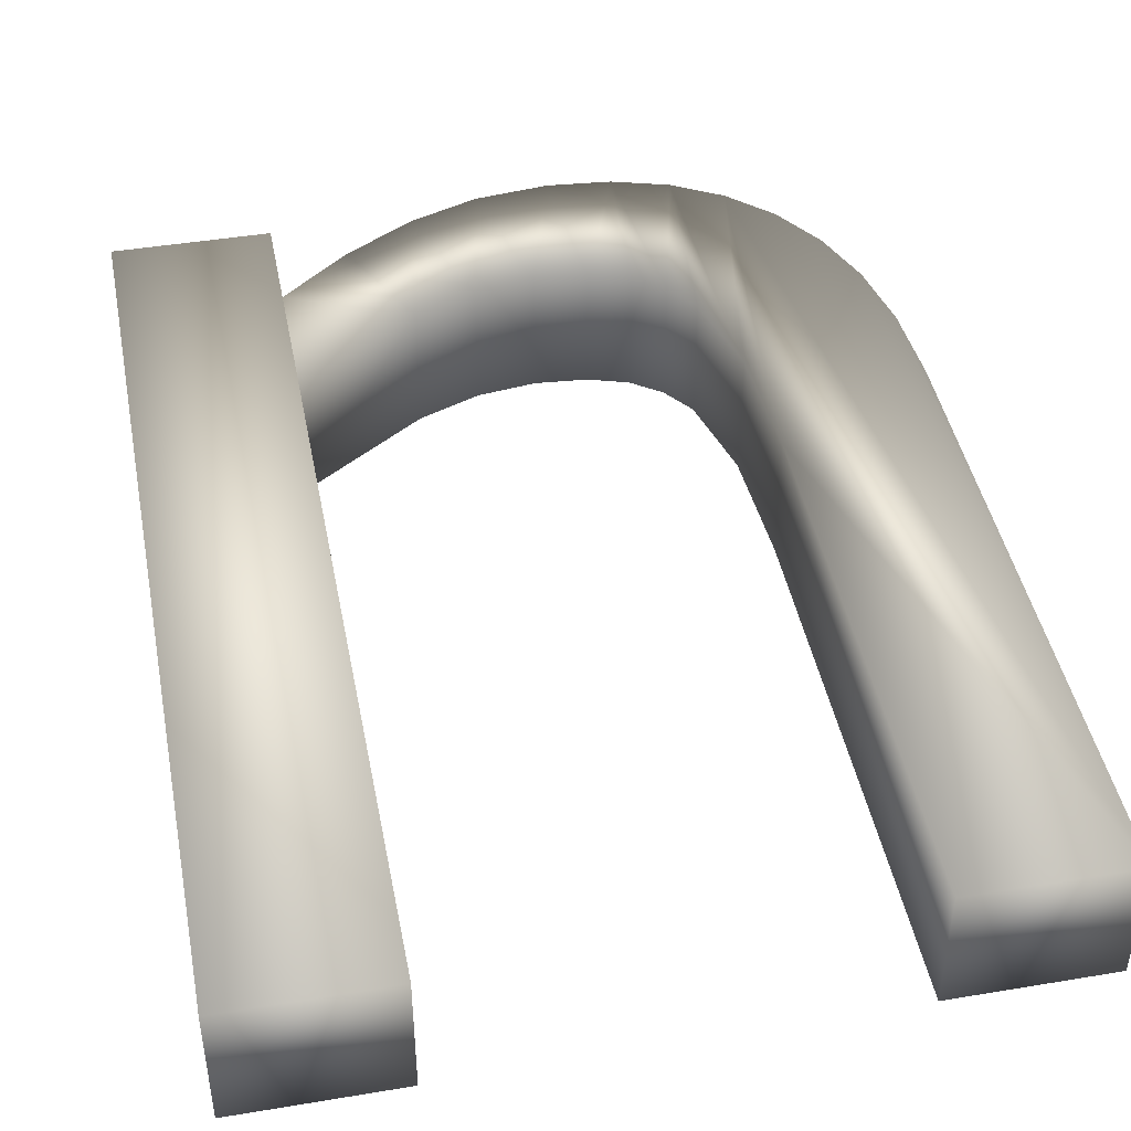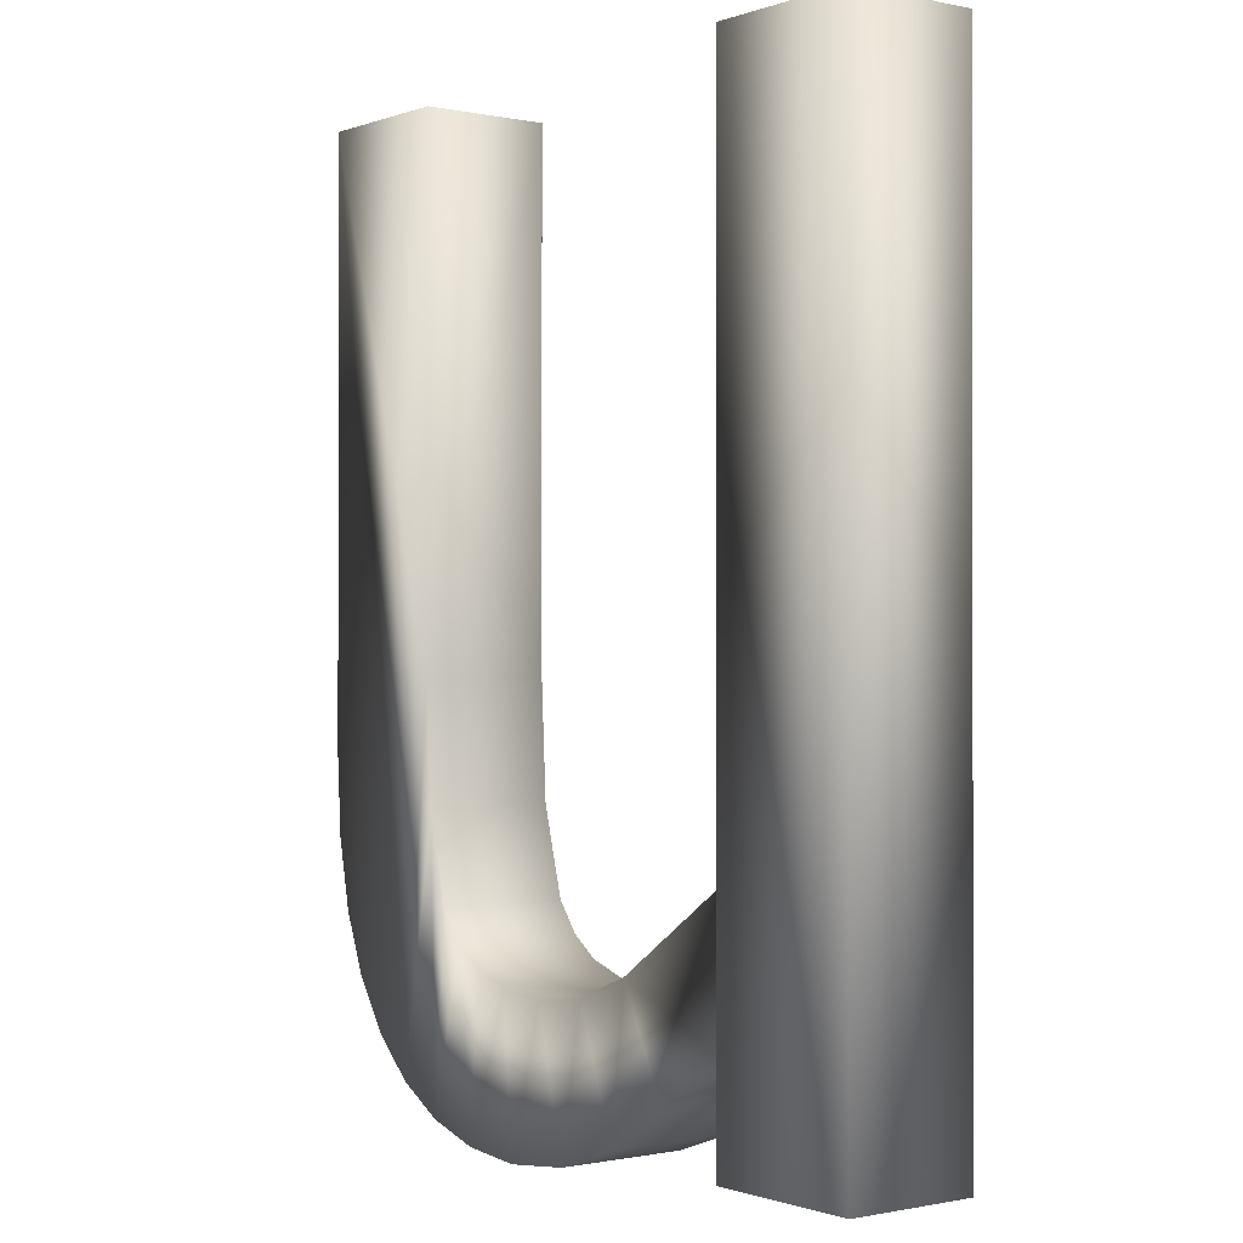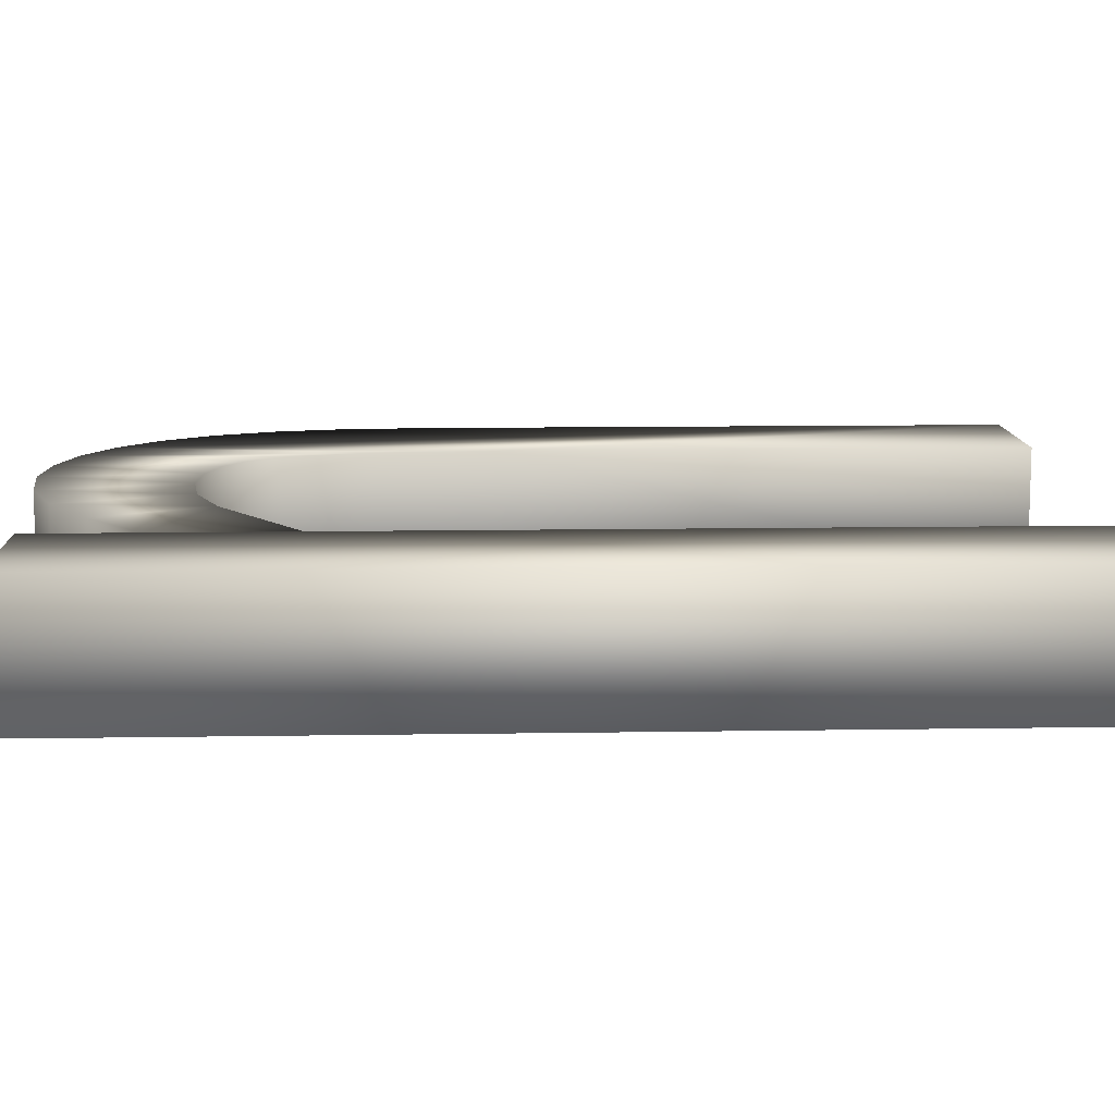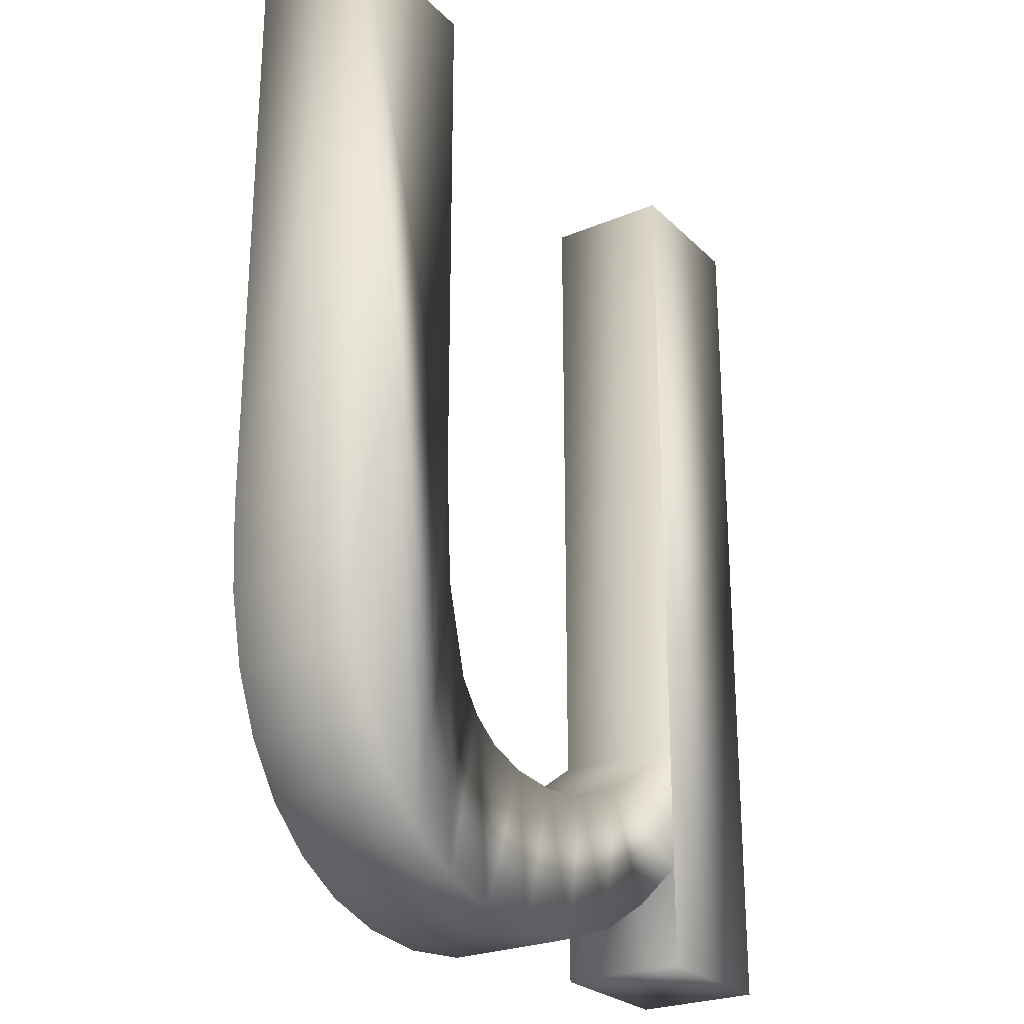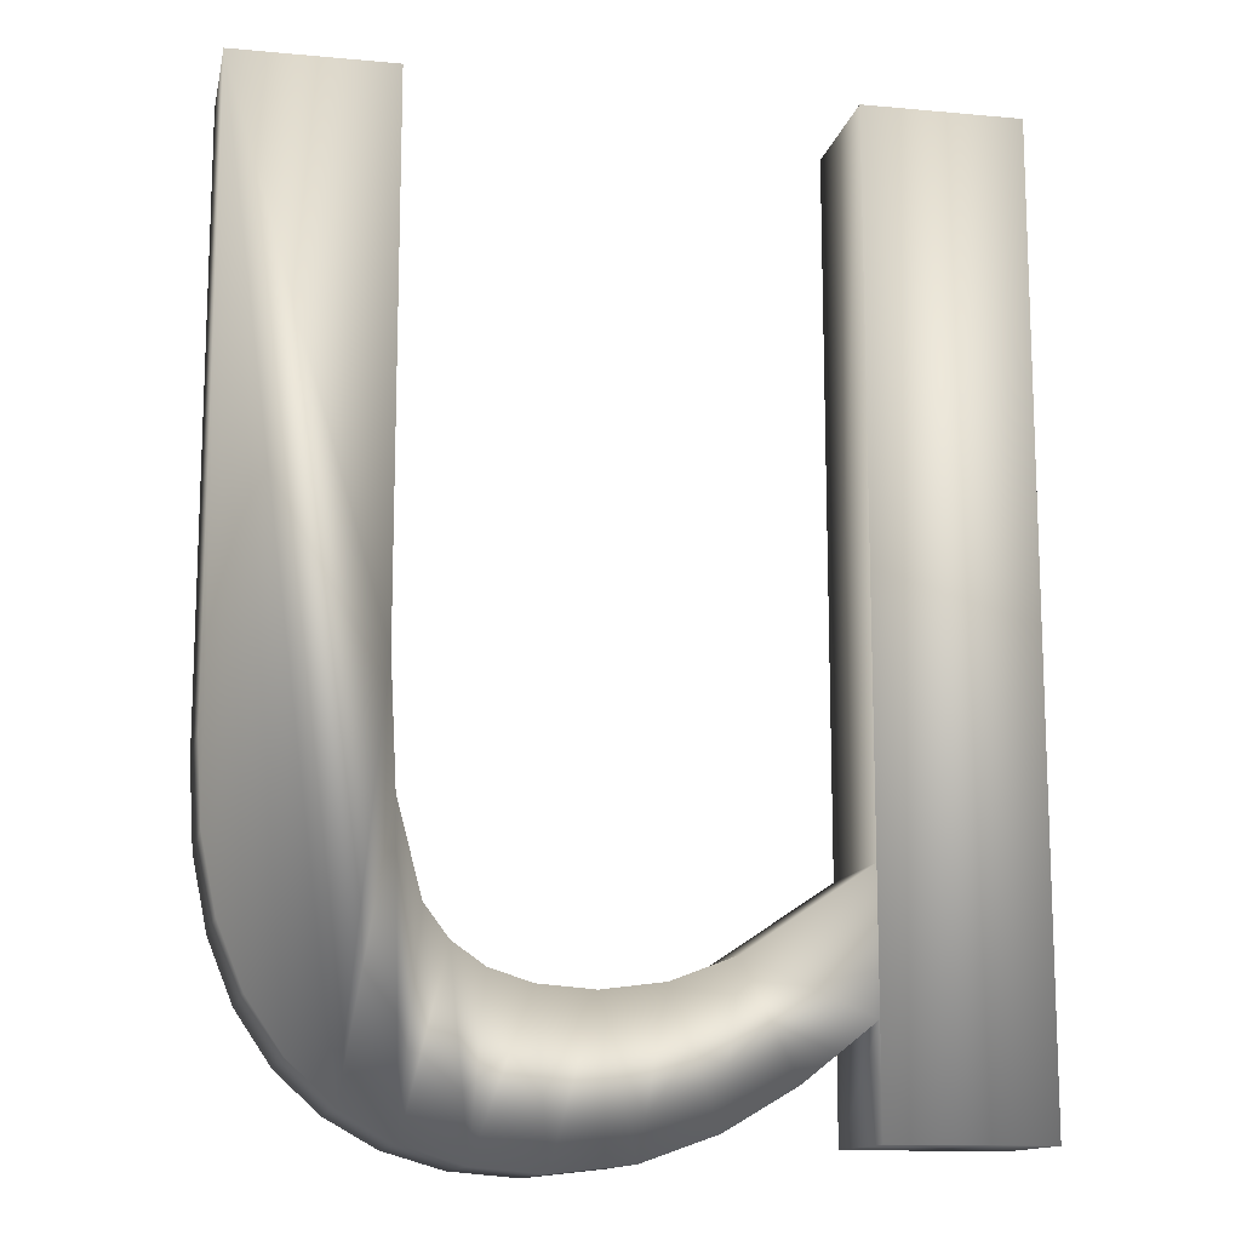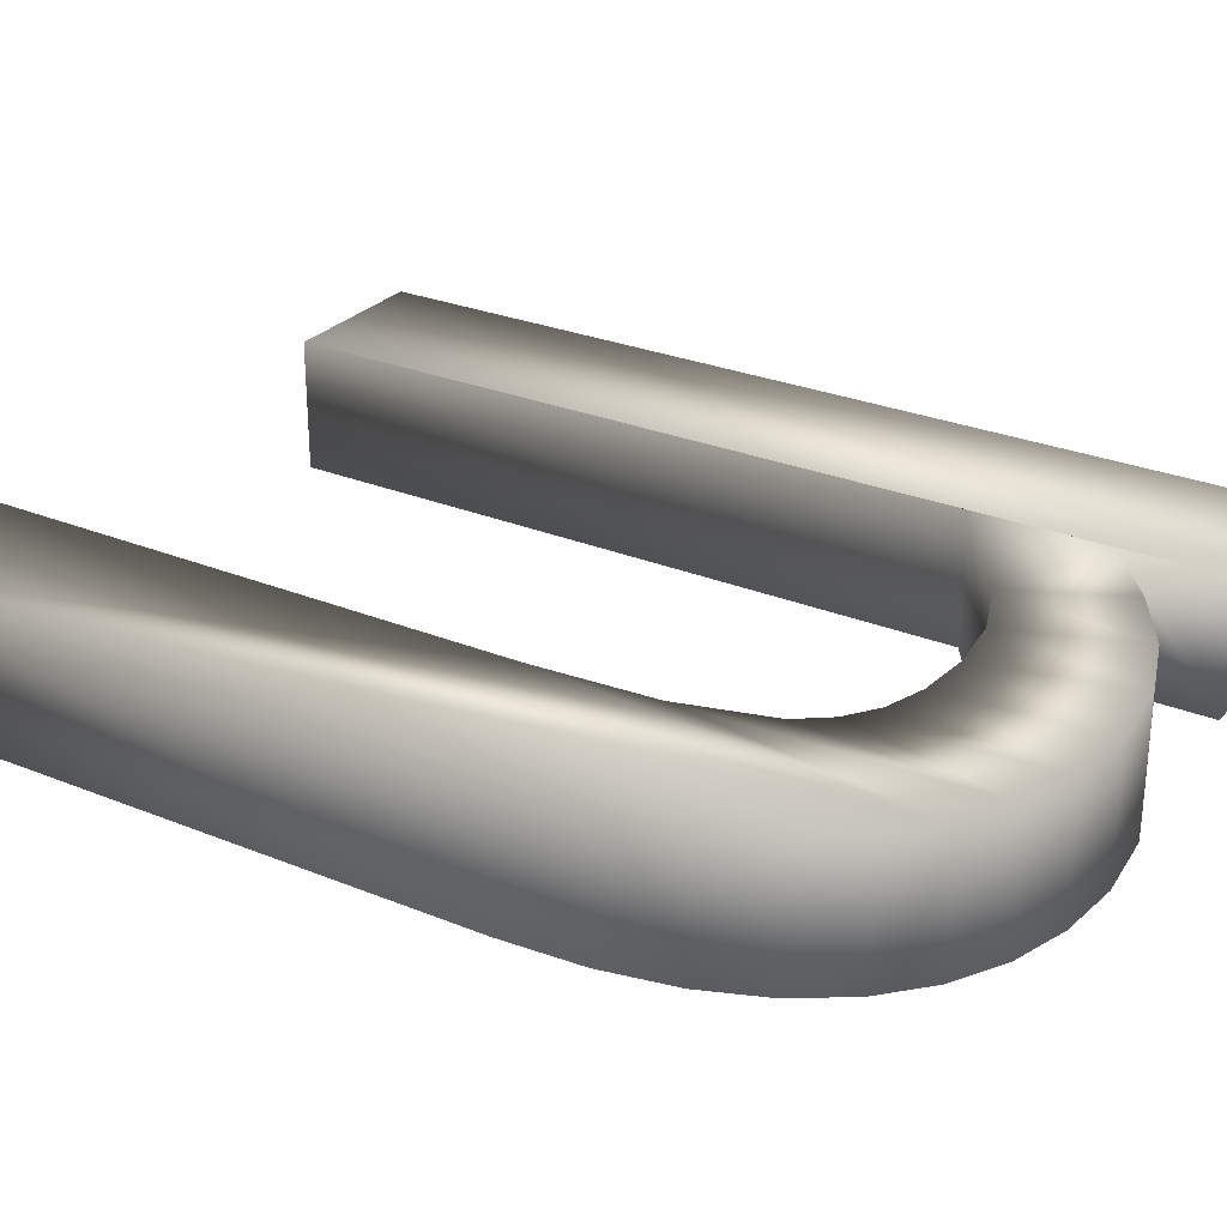
<metadata>
{"format":"obj","ext":"obj","renderer":"f3d","projection":"perspective","resolution":1024,"background":"white","views":[{"elev":44.2,"azim":-11.0,"up":"+Y"},{"elev":-0.6,"azim":-127.6,"up":"+Z"},{"elev":11.3,"azim":-92.3,"up":"+Y"},{"elev":-25.5,"azim":123.8,"up":"+Z"},{"elev":-13.3,"azim":168.2,"up":"+Z"},{"elev":27.6,"azim":122.1,"up":"+Y"}]}
</metadata>
<code>
o mesh5/mesh5-geometry#mesh5-geometry
v 0.4898 -0.1586 -0.151
v 0.4878 -0.1586 -0.1457
v 0.4878 -0.1586 -0.1494
v 0.4912 -0.1586 -0.148
v 0.4878 -0.1586 -0.1261
v 0.4878 -0.1549 -0.1494
v 0.4917 -0.1586 -0.1521
v 0.4912 -0.1549 -0.148
v 0.4878 -0.1586 -0.1524
v 0.4878 -0.1549 -0.1261
v 0.4898 -0.1549 -0.151
v 0.493 -0.1586 -0.1487
v 0.4878 -0.1549 -0.1457
v 0.493 -0.1549 -0.1487
v 0.4834 -0.1586 -0.1261
v 0.4878 -0.1549 -0.1524
v 0.4917 -0.1549 -0.1521
v 0.4937 -0.1586 -0.1528
v 0.4834 -0.1586 -0.1524
v 0.4834 -0.1549 -0.1261
v 0.4834 -0.1549 -0.1524
v 0.4946 -0.1586 -0.1489
v 0.4946 -0.1549 -0.1489
v 0.4937 -0.1549 -0.1528
v 0.4958 -0.1586 -0.1531
v 0.4961 -0.1586 -0.1488
v 0.4961 -0.1549 -0.1488
v 0.4958 -0.1549 -0.1531
v 0.4976 -0.1586 -0.1529
v 0.4973 -0.1586 -0.1484
v 0.4973 -0.1549 -0.1484
v 0.4976 -0.1549 -0.1529
v 0.4981 -0.1586 -0.1478
v 0.4993 -0.1586 -0.1524
v 0.4981 -0.1549 -0.1478
v 0.4993 -0.1549 -0.1524
v 0.4988 -0.1586 -0.1469
v 0.5007 -0.1586 -0.1516
v 0.4995 -0.1586 -0.1444
v 0.4988 -0.1549 -0.1469
v 0.5007 -0.1549 -0.1516
v 0.4995 -0.1549 -0.1444
v 0.5019 -0.1586 -0.1505
v 0.4996 -0.1586 -0.141
v 0.4996 -0.1549 -0.141
v 0.5019 -0.1549 -0.1505
v 0.5041 -0.1586 -0.1261
v 0.4996 -0.1586 -0.1261
v 0.5041 -0.1549 -0.1261
v 0.5028 -0.1549 -0.1491
v 0.5028 -0.1586 -0.1491
v 0.4996 -0.1549 -0.1261
v 0.5035 -0.1586 -0.1474
v 0.5035 -0.1549 -0.1474
v 0.5041 -0.1586 -0.1431
v 0.5039 -0.1586 -0.1454
v 0.5039 -0.1549 -0.1454
v 0.5041 -0.1549 -0.1431
f 1 2 3
f 2 1 4
f 3 2 1
f 4 1 2
f 5 3 2
f 2 3 5
f 6 1 3
f 3 1 6
f 4 1 7
f 7 1 4
f 8 2 4
f 4 2 8
f 5 9 3
f 3 9 5
f 2 10 5
f 5 10 2
f 1 6 11
f 11 6 1
f 9 6 3
f 3 6 9
f 11 7 1
f 1 7 11
f 4 7 12
f 12 7 4
f 2 8 13
f 13 8 2
f 4 14 8
f 8 14 4
f 15 9 5
f 5 9 15
f 10 2 13
f 13 2 10
f 10 15 5
f 5 15 10
f 6 8 11
f 11 8 6
f 6 9 16
f 16 9 6
f 7 11 17
f 17 11 7
f 12 7 18
f 18 7 12
f 14 4 12
f 12 4 14
f 8 6 13
f 13 6 8
f 17 8 14
f 14 8 17
f 9 15 19
f 19 15 9
f 16 10 13
f 13 10 16
f 15 10 20
f 20 10 15
f 11 8 17
f 17 8 11
f 9 21 16
f 16 21 9
f 16 13 6
f 6 13 16
f 17 18 7
f 7 18 17
f 12 18 22
f 22 18 12
f 12 23 14
f 14 23 12
f 17 14 24
f 24 14 17
f 15 21 19
f 19 21 15
f 21 9 19
f 19 9 21
f 21 10 16
f 16 10 21
f 10 21 20
f 20 21 10
f 21 15 20
f 20 15 21
f 18 17 24
f 24 17 18
f 22 18 25
f 25 18 22
f 23 12 22
f 22 12 23
f 24 14 23
f 23 14 24
f 24 25 18
f 18 25 24
f 22 25 26
f 26 25 22
f 22 27 23
f 23 27 22
f 24 23 28
f 28 23 24
f 25 24 28
f 28 24 25
f 26 25 29
f 29 25 26
f 27 22 26
f 26 22 27
f 28 23 27
f 27 23 28
f 28 29 25
f 25 29 28
f 26 29 30
f 30 29 26
f 26 31 27
f 27 31 26
f 28 27 32
f 32 27 28
f 29 28 32
f 32 28 29
f 30 29 33
f 33 29 30
f 31 26 30
f 30 26 31
f 32 27 31
f 31 27 32
f 32 34 29
f 29 34 32
f 33 29 34
f 34 29 33
f 35 30 33
f 33 30 35
f 30 35 31
f 31 35 30
f 32 31 35
f 35 31 32
f 34 32 36
f 36 32 34
f 33 34 37
f 37 34 33
f 37 35 33
f 33 35 37
f 32 35 36
f 36 35 32
f 36 38 34
f 34 38 36
f 37 34 39
f 39 34 37
f 35 37 40
f 40 37 35
f 36 35 40
f 40 35 36
f 38 36 41
f 41 36 38
f 39 34 38
f 38 34 39
f 39 40 37
f 37 40 39
f 36 40 42
f 42 40 36
f 36 42 41
f 41 42 36
f 41 43 38
f 38 43 41
f 39 38 44
f 44 38 39
f 40 39 42
f 42 39 40
f 41 42 45
f 45 42 41
f 43 41 46
f 46 41 43
f 47 38 43
f 43 38 47
f 44 38 48
f 48 38 44
f 44 42 39
f 39 42 44
f 42 44 45
f 45 44 42
f 45 49 41
f 41 49 45
f 41 49 46
f 46 49 41
f 50 43 46
f 46 43 50
f 48 38 47
f 47 38 48
f 47 43 51
f 51 43 47
f 48 45 44
f 44 45 48
f 49 45 52
f 52 45 49
f 46 49 50
f 50 49 46
f 43 50 51
f 51 50 43
f 49 48 47
f 47 48 49
f 47 51 53
f 53 51 47
f 45 48 52
f 52 48 45
f 48 49 52
f 52 49 48
f 50 49 54
f 54 49 50
f 54 51 50
f 50 51 54
f 55 49 47
f 47 49 55
f 51 54 53
f 53 54 51
f 47 53 56
f 56 53 47
f 54 49 57
f 57 49 54
f 49 55 58
f 58 55 49
f 47 56 55
f 55 56 47
f 57 53 54
f 54 53 57
f 53 57 56
f 56 57 53
f 57 49 58
f 58 49 57
f 56 58 55
f 55 58 56
f 58 56 57
f 57 56 58

</code>
